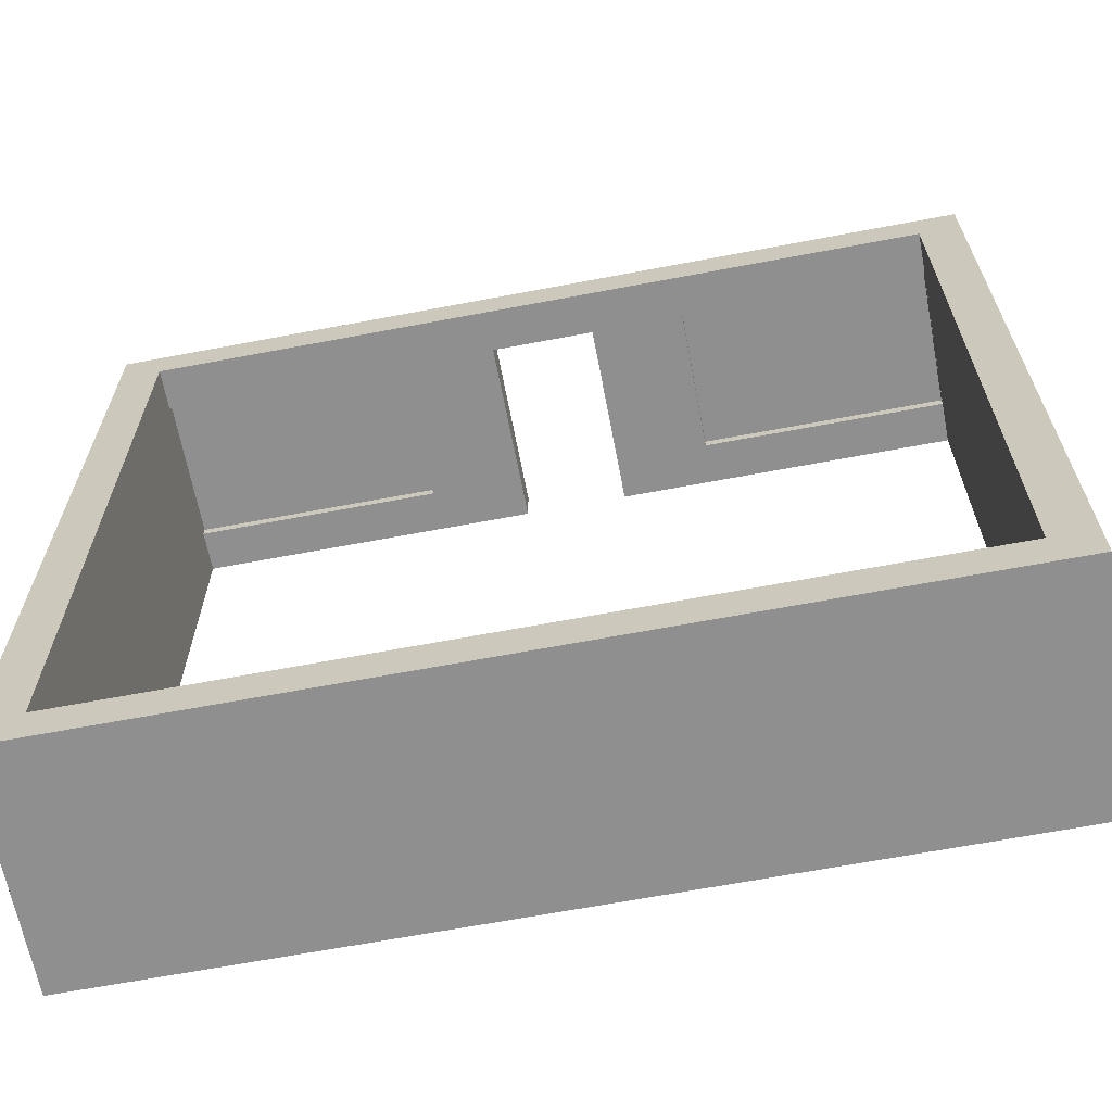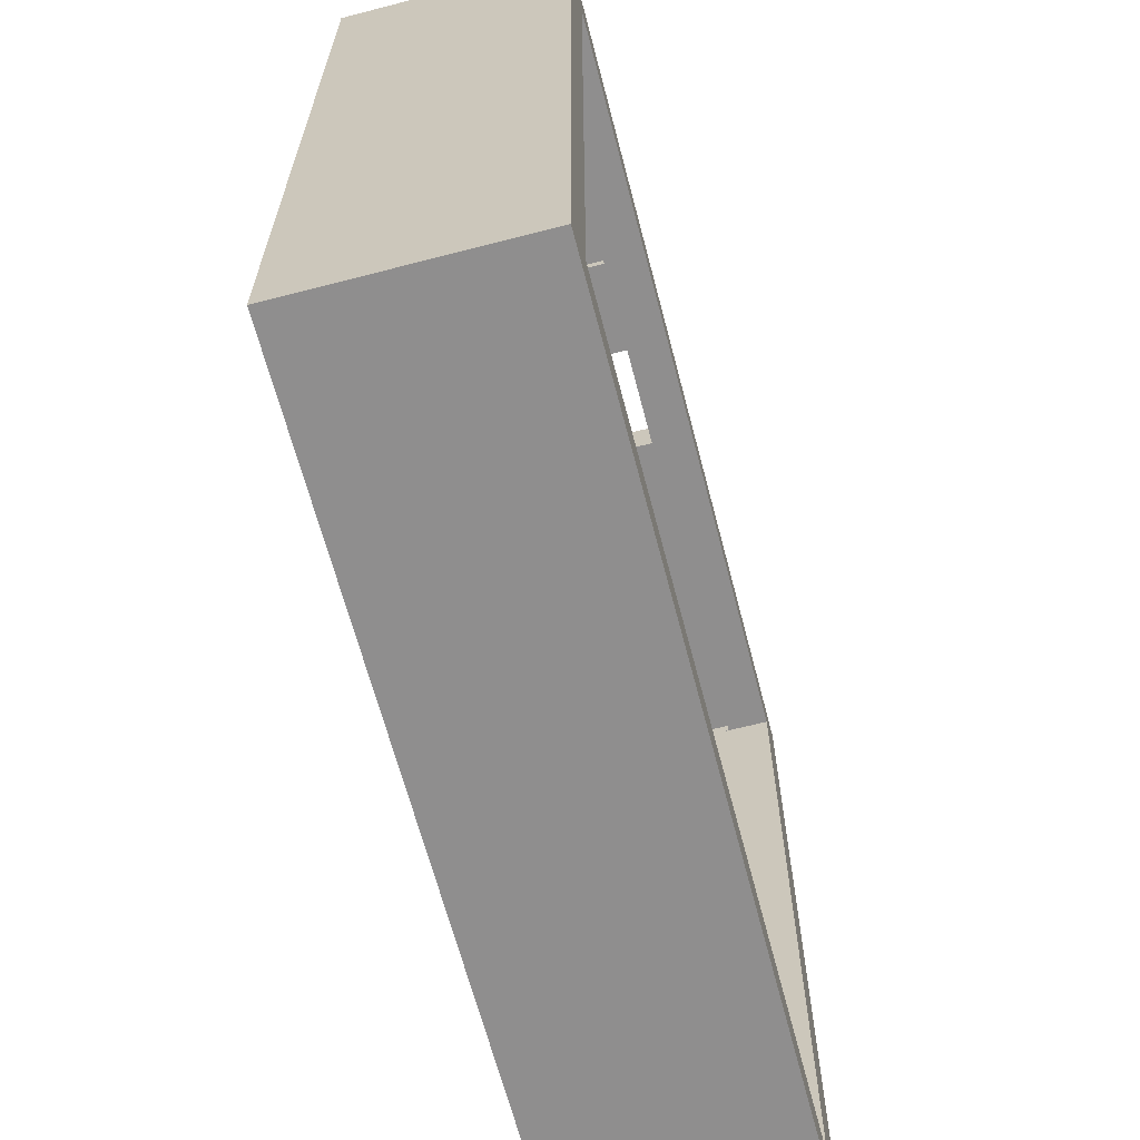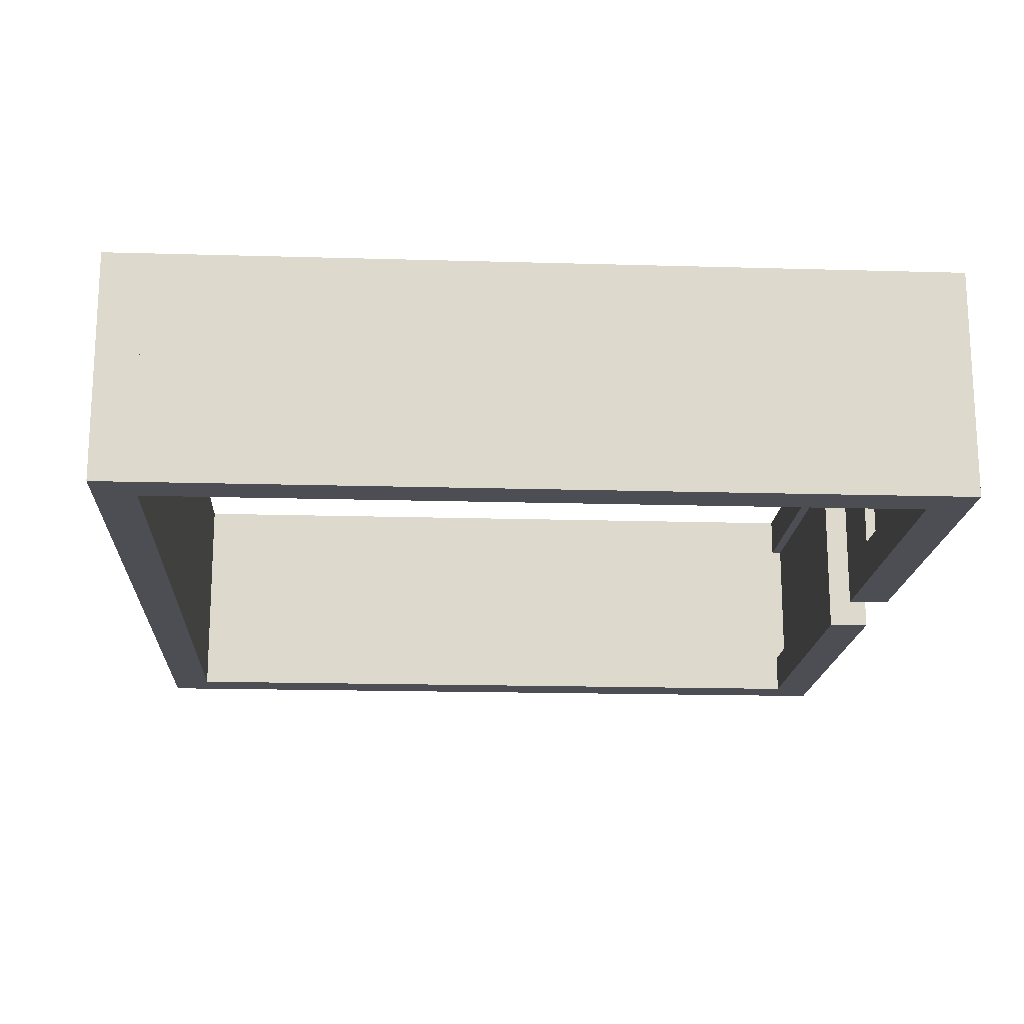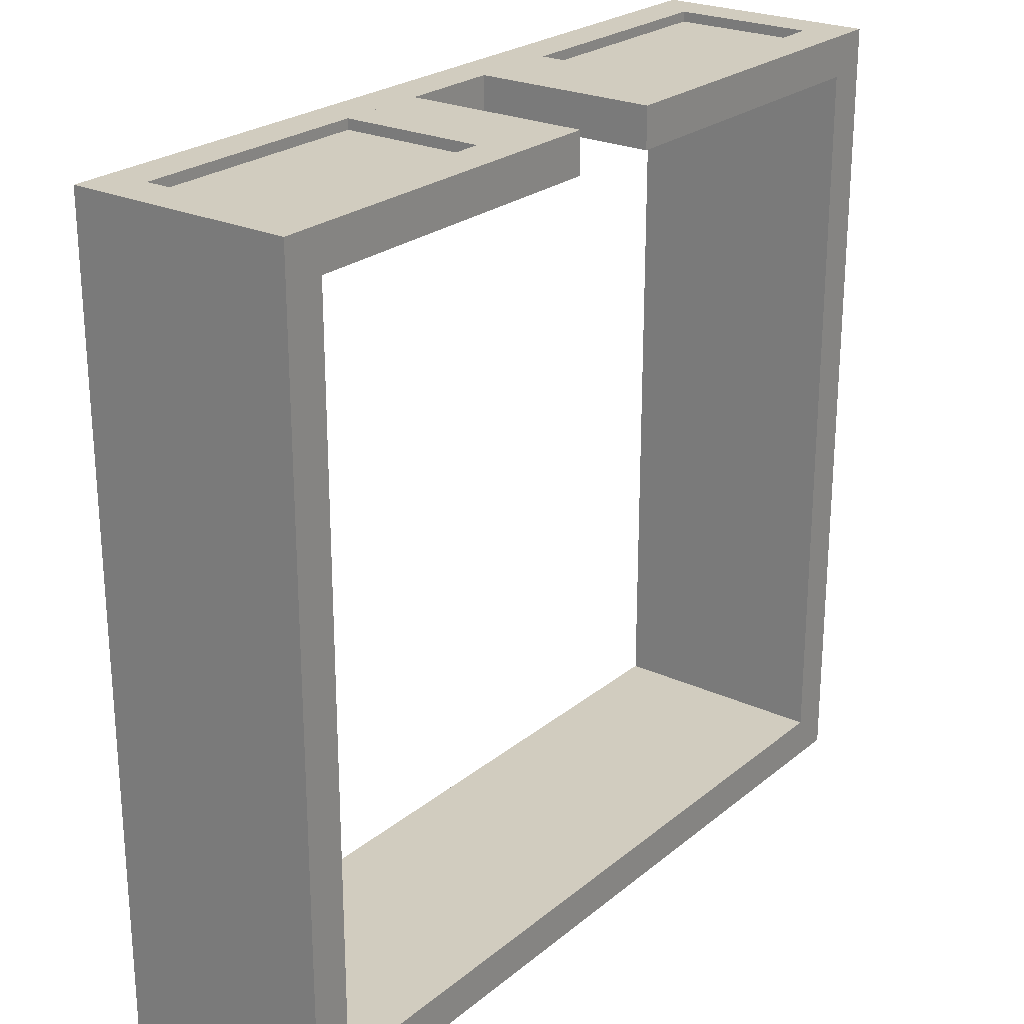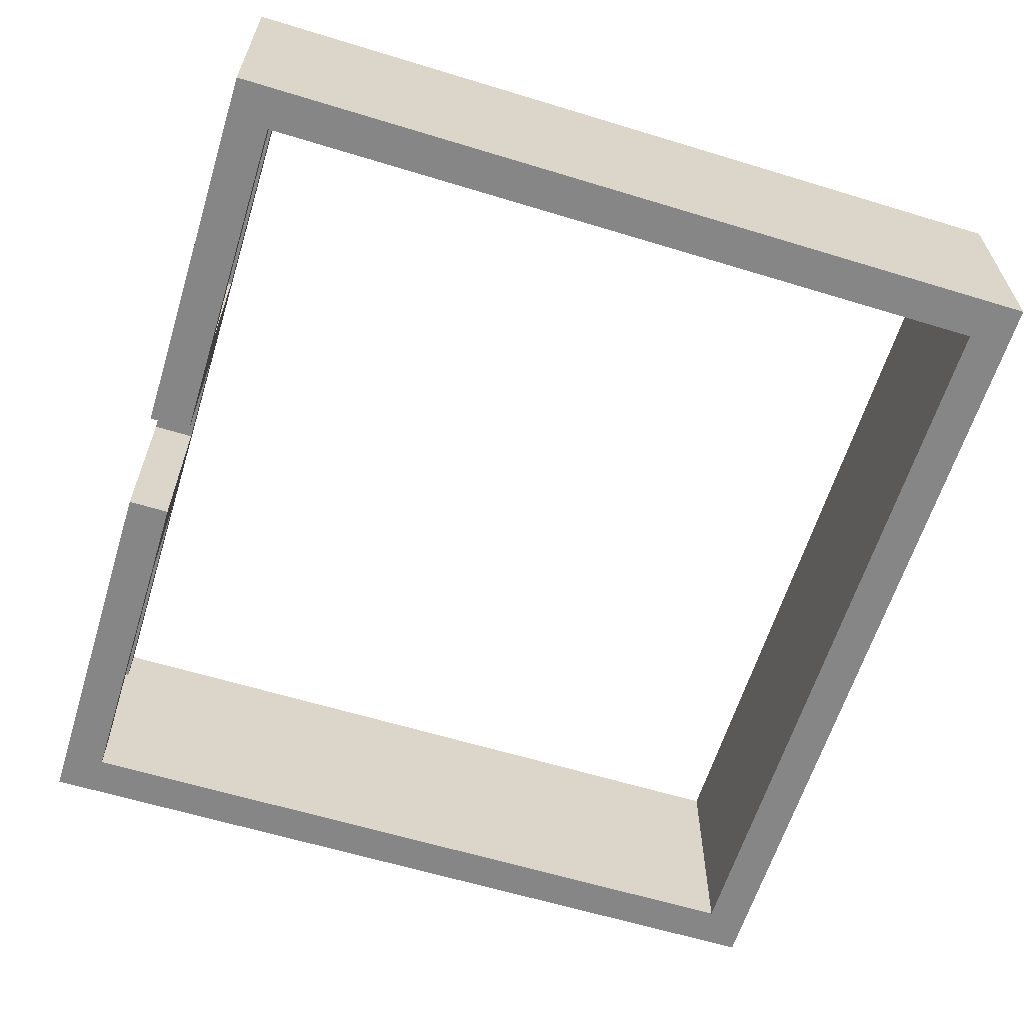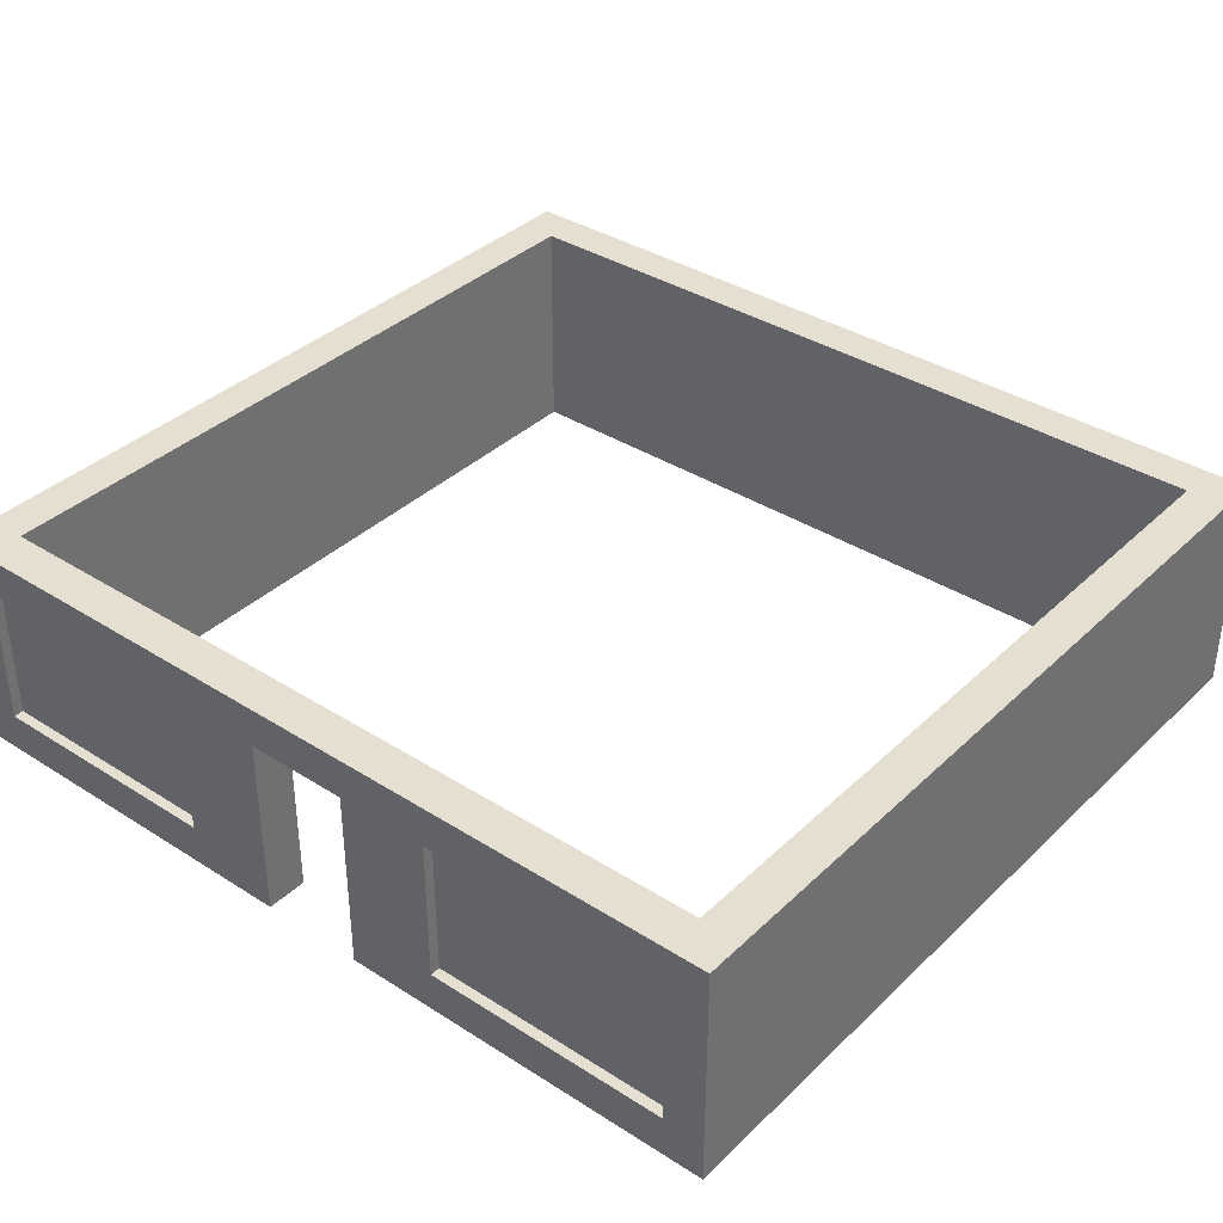
<metadata>
{"format":"obj","ext":"obj","renderer":"f3d","projection":"perspective","resolution":1024,"background":"white","views":[{"elev":-65.4,"azim":-169.2,"up":"+Z"},{"elev":-65.0,"azim":104.6,"up":"+Z"},{"elev":-17.4,"azim":-93.3,"up":"+Y"},{"elev":24.2,"azim":-52.8,"up":"+Z"},{"elev":-62.0,"azim":72.8,"up":"+Y"},{"elev":36.8,"azim":39.5,"up":"+Y"}]}
</metadata>
<code>
o archWay_Cube.004
v -5 0 1
v -5 2 1
v -5 0 -1
v -5 2 -1
v 5 0 1
v 5 0 -1
v 5 2 -1
v -2.5 0 -1
v -2.5 2 1
v -2.5 2 -1
v -2.5 0 1
v 2.5 0 1
v 2.5 0 -1
v -5 9 1
v -5 9 -1
v -2.5 9 1
v -2.5 9 -1
v 2.5 9 -1
v 5 9 -1
v 5 9 1
v 2.5 9 1
v -5 11 1
v -5 11 -1
v -2.5 11 -1
v 2.5 11 -1
v 5 11 -1
v 5 11 1
v 2.5 9 -1
v 2.5 9 1
v 2.5 11 -1
v -5 0 1
v -5 2 1
v -5 2 -1
v -2.5 2 -1
v -2.5 0 1
v -2.5 2 1
v -4.972 2 -1
g archWay_Cube.004_Material.005
f 15 14 22 23
f 8 3 15 17
f 13 6 5 12
f 3 8 35 31
f 35 8 17 16
f 22 27 26 23
f 12 21 18 13
f 14 20 27 22
f 31 14 15 3
f 16 17 28 29
f 23 26 19 15
f 32 31 1 2
f 31 35 11 1
f 35 36 9 11
f 14 31 35 16
f 12 5 20 29
f 13 18 19 7 6
f 5 6 19 20
f 20 19 26 27
l 4 3
l 10 8
l 15 33
l 9 16
l 34 17
l 23 24
l 25 26
l 24 30
l 33 4
l 34 10
l 4 37
o WindowWall_Cube.007
v 5 0 1
v 5 2 1
v 5 0 -1
v 5 2 -1
v 21 0 1
v 21 2 1
v 21 0 -1
v 21 2 -1
v 13.02 0 -1
v 13.02 2 -1
v 13.02 0 1
v 13.02 2 1
v 9.008 0 -1
v 9.008 2 1
v 9.008 2 -1
v 9.008 0 1
v 7.004 0 -1
v 7.004 2 1
v 7.004 2 -1
v 7.004 0 1
v 17.01 2 -1
v 17.01 0 1
v 17.01 0 -1
v 17.01 2 1
v 19 2 -1
v 19 0 1
v 19 0 -1
v 19 2 1
v 5 9 1
v 5 9 -1
v 7.004 9 1
v 7.004 9 -1
v 5 11 1
v 5 11 -1
v 21 11 -1
v 21 11 1
v 19 9 -1
v 21 9 -1
v 21 9 1
v 19 9 1
v 21 2 -1
v 21 0 -1
g WindowWall_Cube.007_Material.003
f 38 39 41 40
f 44 45 43 42
f 64 44 42 63
f 56 41 67 69
f 50 46 48 53
f 76 73 70 66
f 54 50 53 57
f 40 54 57 38
f 72 71 70 73
f 46 60 59 48
f 76 66 67 75
f 43 45 72 73
f 58 47 52 56 55 51 49 61 65 62
f 60 64 63 59
f 67 71 72 75
f 41 39 66 67
f 39 55 68 66
f 55 56 69 68
f 67 66 70 71
f 55 39 38 57 53 48 59 63 42 43 65 61 49 51
f 43 45 75 76
f 74 77 76 75
f 62 65 77 74
f 65 43 76 77
f 45 62 74 75
f 45 44 79 78
f 44 64 79
f 62 45 78
f 40 41 78 79
o WindowWall.001_Cube.008
v -21 0 1
v -21 2 1
v -21 0 -1
v -21 2 -1
v -5 0 1
v -5 2 1
v -5 0 -1
v -5 2 -1
v -12.98 0 -1
v -12.98 2 -1
v -12.98 0 1
v -12.98 2 1
v -16.99 0 -1
v -16.99 2 1
v -16.99 2 -1
v -16.99 0 1
v -19 0 -1
v -19 2 1
v -19 2 -1
v -19 0 1
v -8.992 2 -1
v -8.992 0 1
v -8.992 0 -1
v -8.992 2 1
v -6.996 2 -1
v -6.996 0 1
v -6.996 0 -1
v -6.996 2 1
v -21 9 1
v -21 9 -1
v -19 9 1
v -19 9 -1
v -21 11 1
v -21 11 -1
v -5 11 -1
v -5 11 1
v -6.996 9 -1
v -5 9 -1
v -5 9 1
v -6.996 9 1
v -5 2 -1
v -5 0 -1
g WindowWall.001_Cube.008_Material.003
f 80 81 83 82
f 86 87 85 84
f 106 86 84 105
f 98 83 109 111
f 92 88 90 95
f 118 115 112 108
f 96 92 95 99
f 82 96 99 80
f 114 113 112 115
f 88 102 101 90
f 118 108 109 117
f 85 87 114 115
f 100 89 94 98 97 93 91 103 107 104
f 102 106 105 101
f 109 113 114 117
f 83 81 108 109
f 81 97 110 108
f 97 98 111 110
f 109 108 112 113
f 97 81 80 99 95 90 101 105 84 85 107 103 91 93
f 85 87 117 118
f 116 119 118 117
f 104 107 119 116
f 107 85 118 119
f 87 104 116 117
f 87 86 121 120
f 86 106 121
f 104 87 120
f 82 83 120 121
o Window1_Cube.010
v 7 2 0.5
v 7 4 0.5
v 7 2 -0.5
v 7 4 -0.5
v 19 2 0.5
v 19 4 0.5
v 19 2 -0.5
v 19 4 -0.5
v 7 9 0.5
v 7 9 -0.5
v 19 9 -0.5
v 19 9 0.5
g Window1_Cube.010_Material.007
f 122 123 125 124
f 128 129 127 126
f 124 128 126 122
f 127 129 132 133
f 132 131 130 133
f 125 123 130 131
f 128 124 131 132
f 130 122 126 133
o leftWall_Cube.011
v -21 0 -1
v -21 2 -1
v -21 0 -37
v -21 2 -37
v -19 0 -1
v -19 2 -1
v -19 0 -37
v -19 2 -37
v -21 11 -1
v -21 11 -37
v -19 11 -37
v -19 11 -1
g leftWall_Cube.011_Material.003
f 136 137 141 140
f 138 139 135 134
f 136 140 138 134
f 141 137 143 144
f 144 143 142 145
f 138 140 144 145
f 135 139 145 142
f 134 135 142 143 137 136
o Window2_Cube.012
v -19 2 0.5
v -19 4 0.5
v -19 2 -0.5
v -19 4 -0.5
v -7 2 0.5
v -7 4 0.5
v -7 2 -0.5
v -7 4 -0.5
v -19 9 0.5
v -19 9 -0.5
v -7 9 -0.5
v -7 9 0.5
g Window2_Cube.012_Material.012
f 146 147 149 148
f 152 153 151 150
f 148 152 150 146
f 151 153 156 157
f 156 155 154 157
f 149 147 154 155
f 152 148 155 156
f 154 146 150 157
o RightWall_Cube.013
v 19 0 -1
v 19 2 -1
v 19 0 -37
v 19 2 -37
v 21 0 -1
v 21 2 -1
v 21 0 -37
v 21 2 -37
v 19 11 -1
v 19 11 -37
v 21 11 -37
v 21 11 -1
g RightWall_Cube.013_Material.003
f 160 161 165 164
f 162 163 159 158
f 160 164 162 158
f 165 161 167 168
f 168 167 166 169
f 162 164 168 169
f 159 163 169 166
f 158 159 166 167 161 160
o backwall_Cube.014
v 21 0 -37
v 21 2 -37
v -21 0 -37
v -21 2 -37
v 21 0 -39
v 21 2 -39
v -21 0 -39
v -21 2 -39
v 21 11 -37
v -21 11 -37
v -21 11 -39
v 21 11 -39
g backwall_Cube.014_Material.003
f 172 173 179 180 177 176
f 172 176 174 170
f 180 179 178 181
f 174 176 180 181
f 170 171 178 179 173 172
f 174 175 181 178 171 170

</code>
